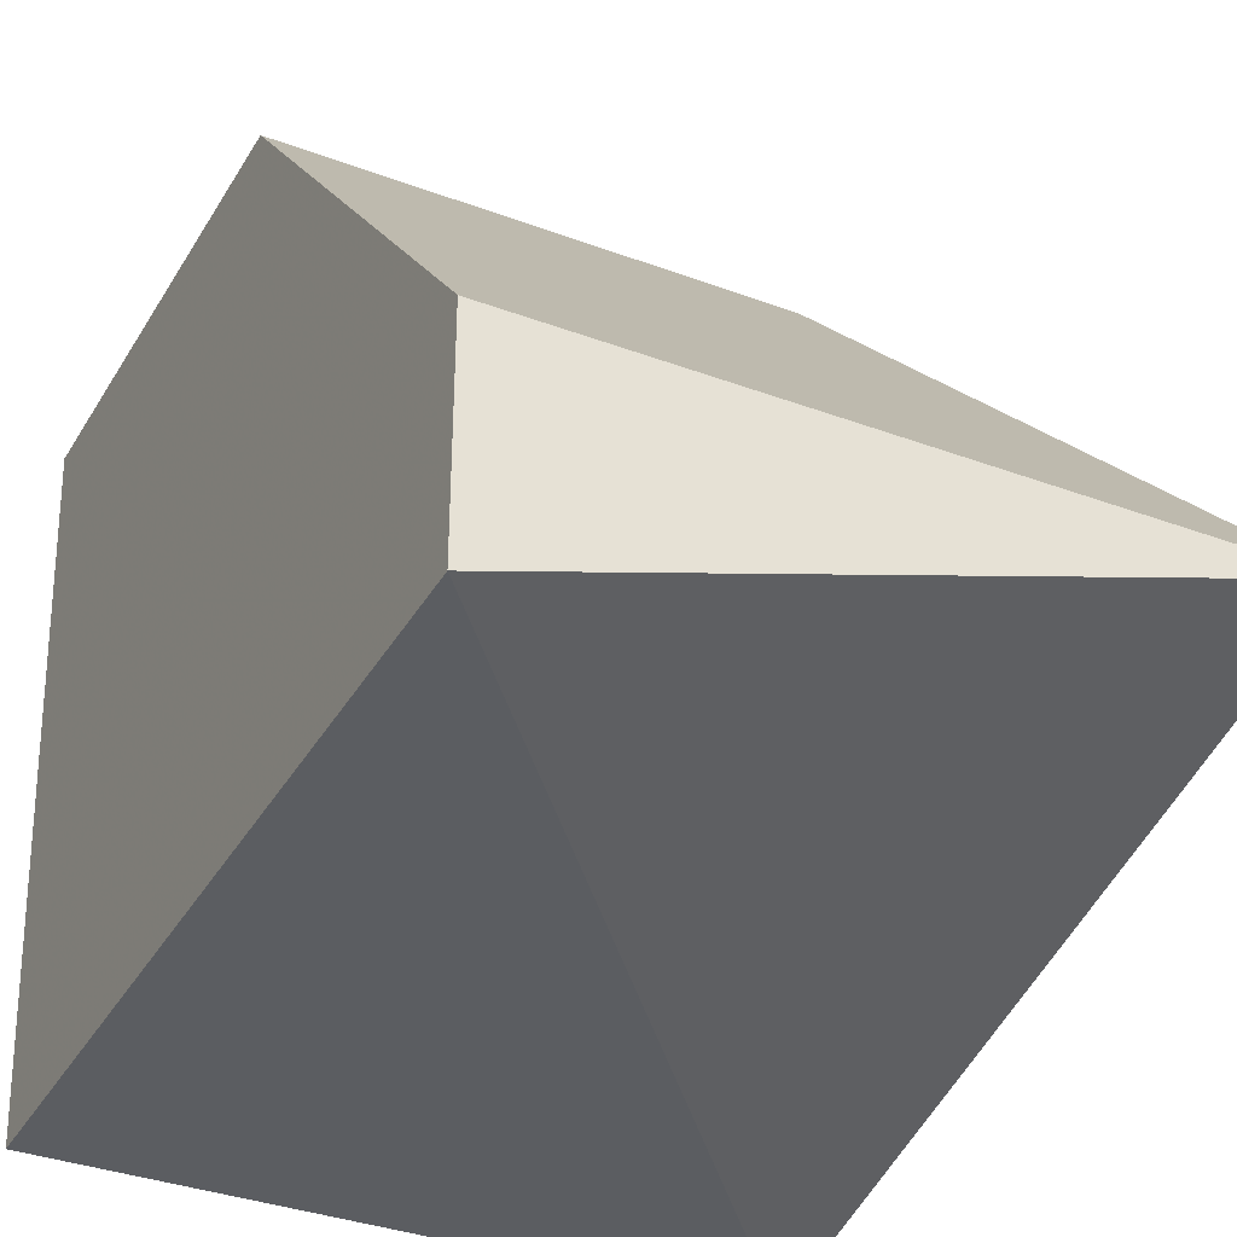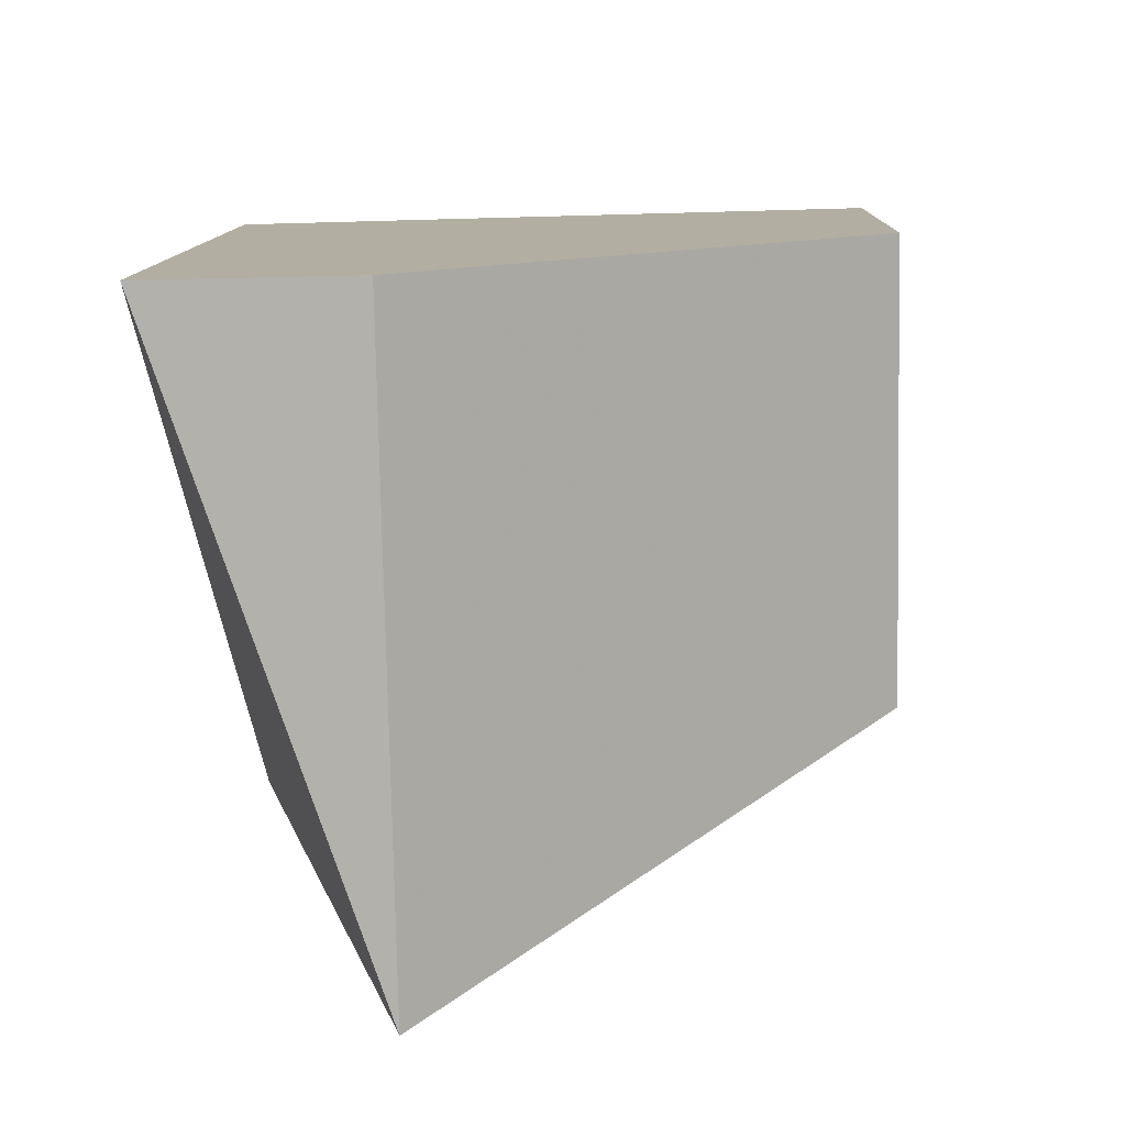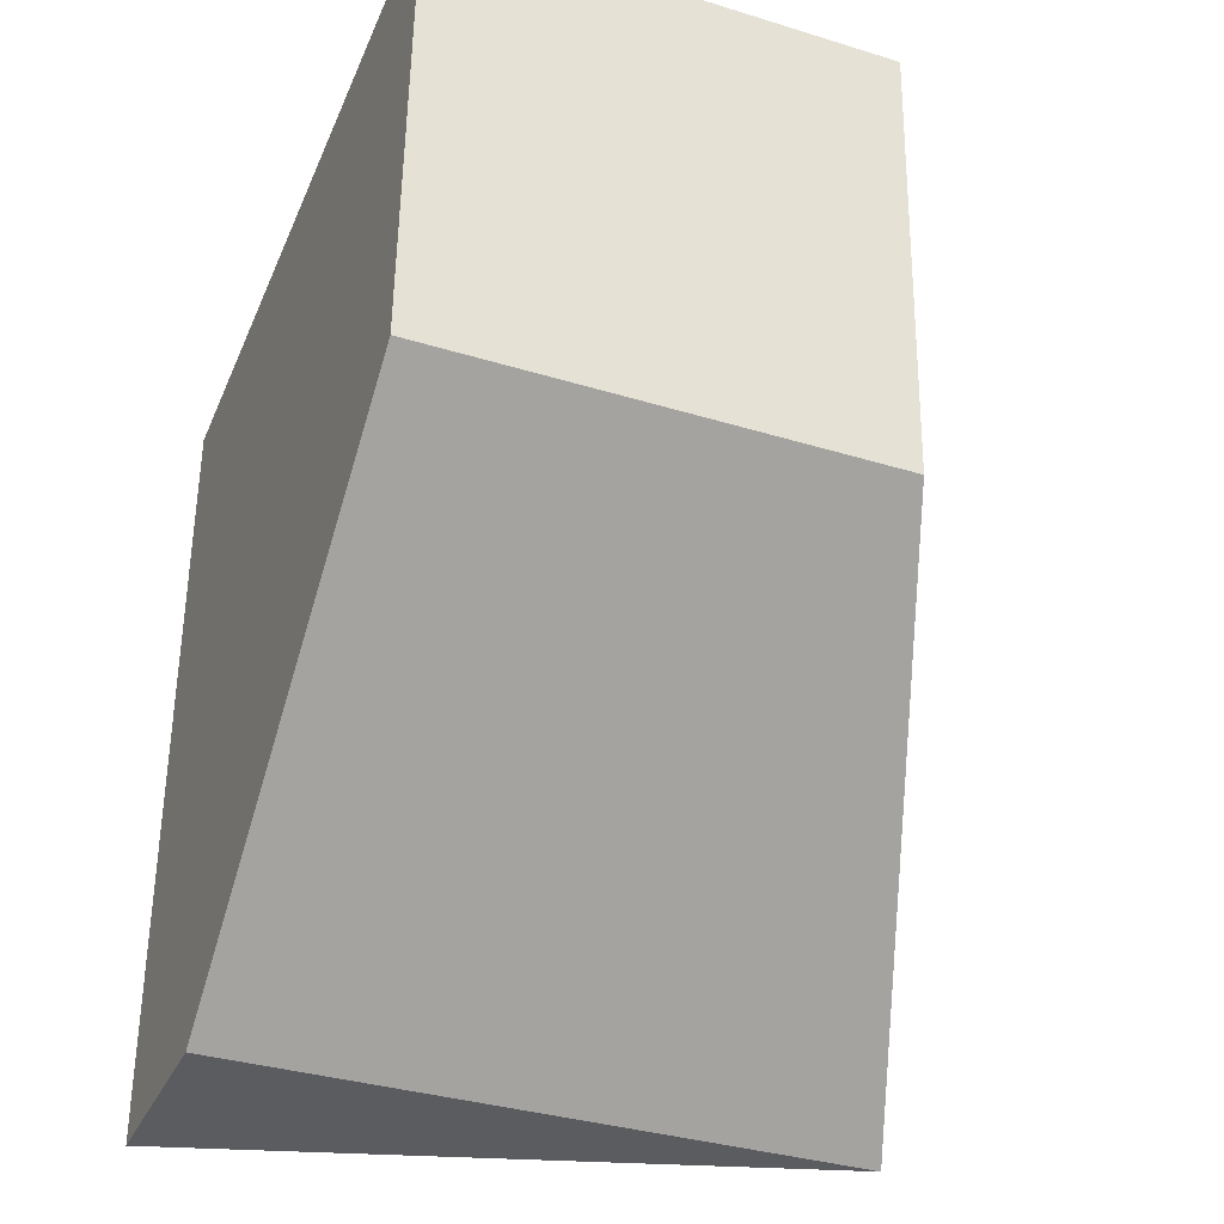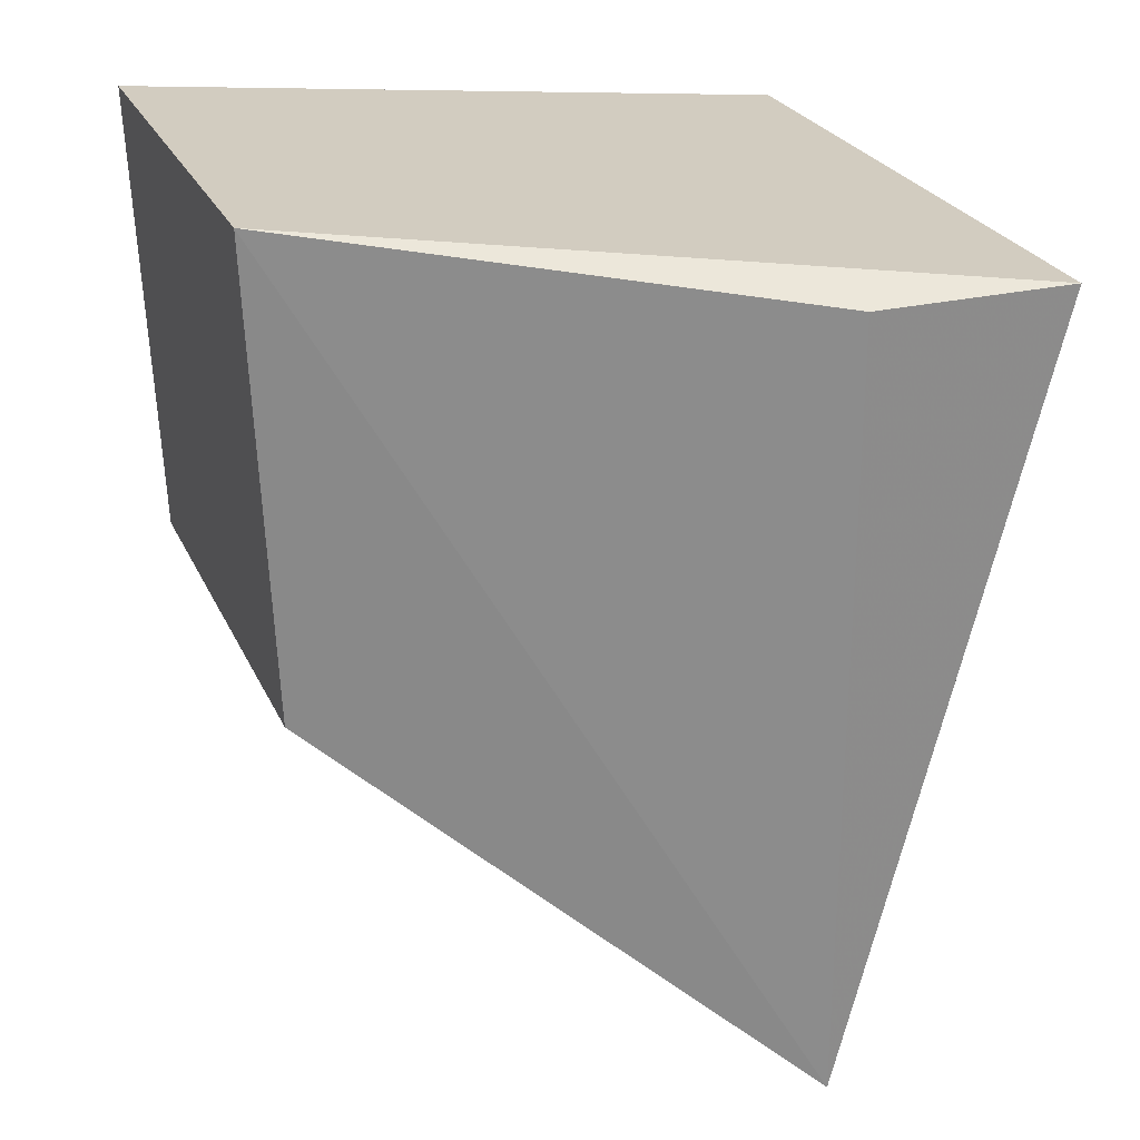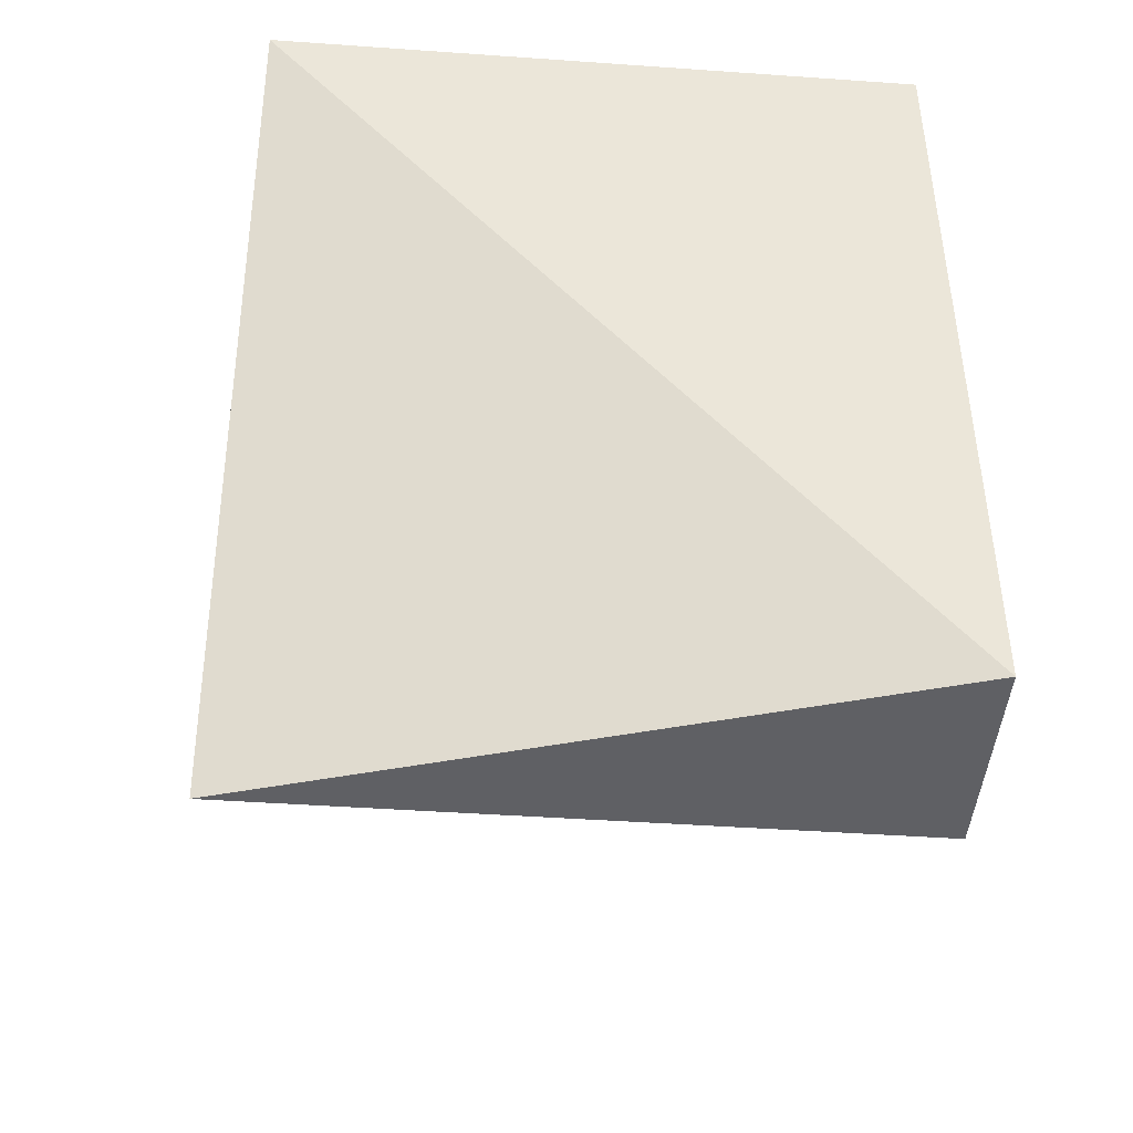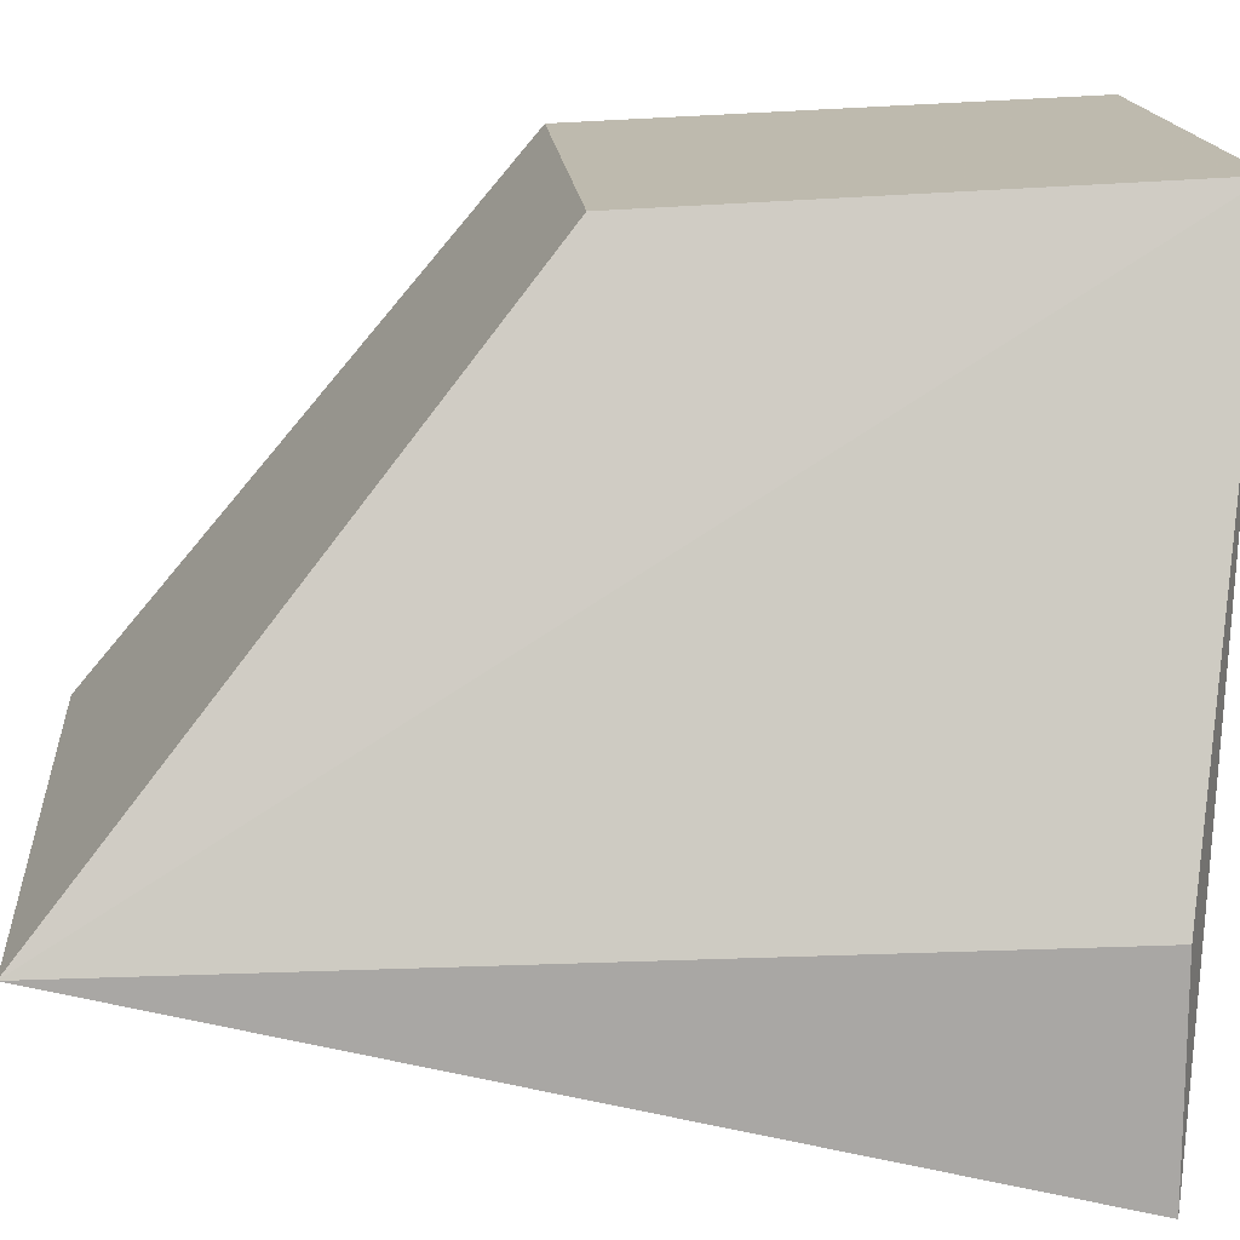
<metadata>
{"format":"obj","ext":"obj","renderer":"f3d","projection":"perspective","resolution":1024,"background":"white","views":[{"elev":-35.5,"azim":-26.3,"up":"+Z"},{"elev":-79.1,"azim":-88.8,"up":"+Y"},{"elev":-35.0,"azim":-22.3,"up":"+Y"},{"elev":25.9,"azim":69.4,"up":"+Y"},{"elev":-44.6,"azim":175.3,"up":"+Y"},{"elev":15.7,"azim":85.3,"up":"+Z"}]}
</metadata>
<code>
v 0.05 0.4581 0.1177
v 0.06875 0.3649 0.065
v 0.06875 0.45 0.04337
v -0 0.45 0.04337
v -0 0.4078 0.1157
v -0 0.3649 0.04337
v 0.06875 0.45 0.065
v 0.05 0.4078 0.1157
v -0 0.4581 0.1177
v -0 0.3649 0.065
f 1 3 4
f 6 3 2
f 6 4 3
f 6 5 4
f 7 1 2
f 7 2 3
f 7 3 1
f 8 5 2
f 8 2 1
f 8 1 5
f 9 5 1
f 9 1 4
f 9 4 5
f 10 6 2
f 10 2 5
f 10 5 6

</code>
